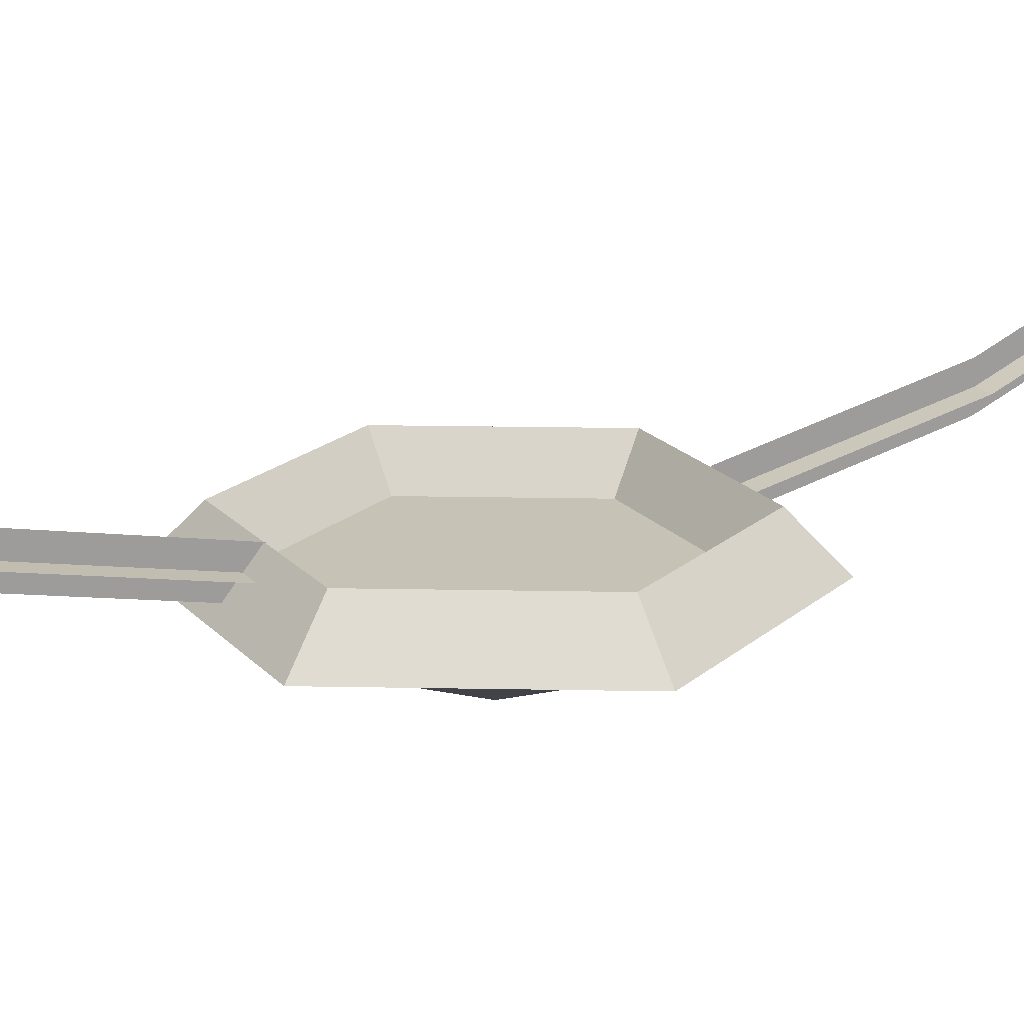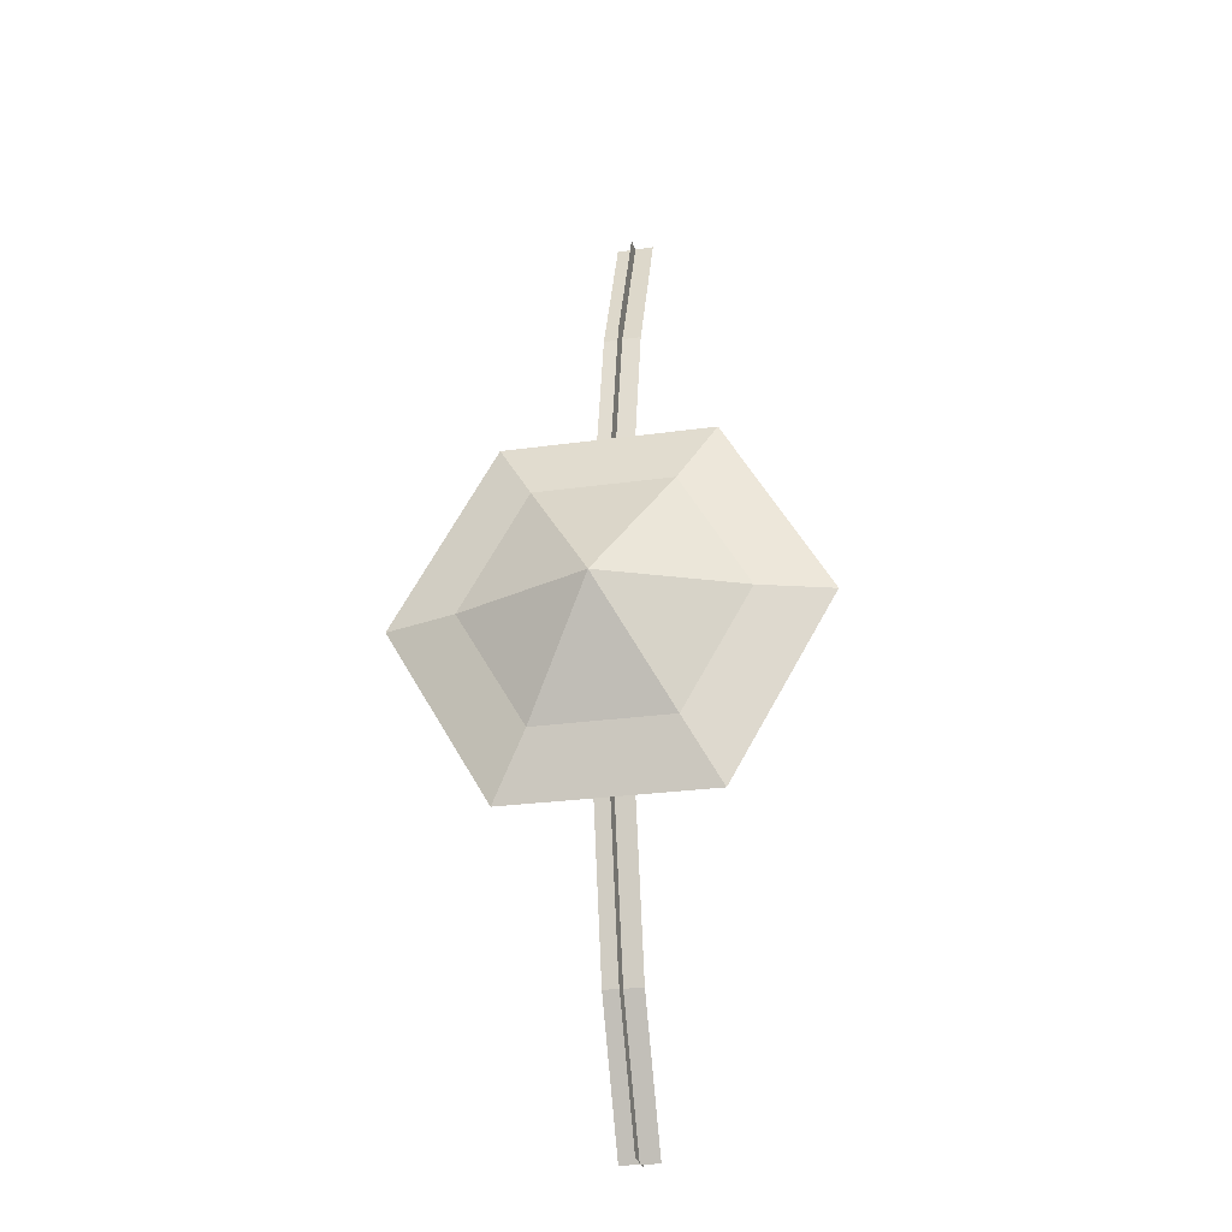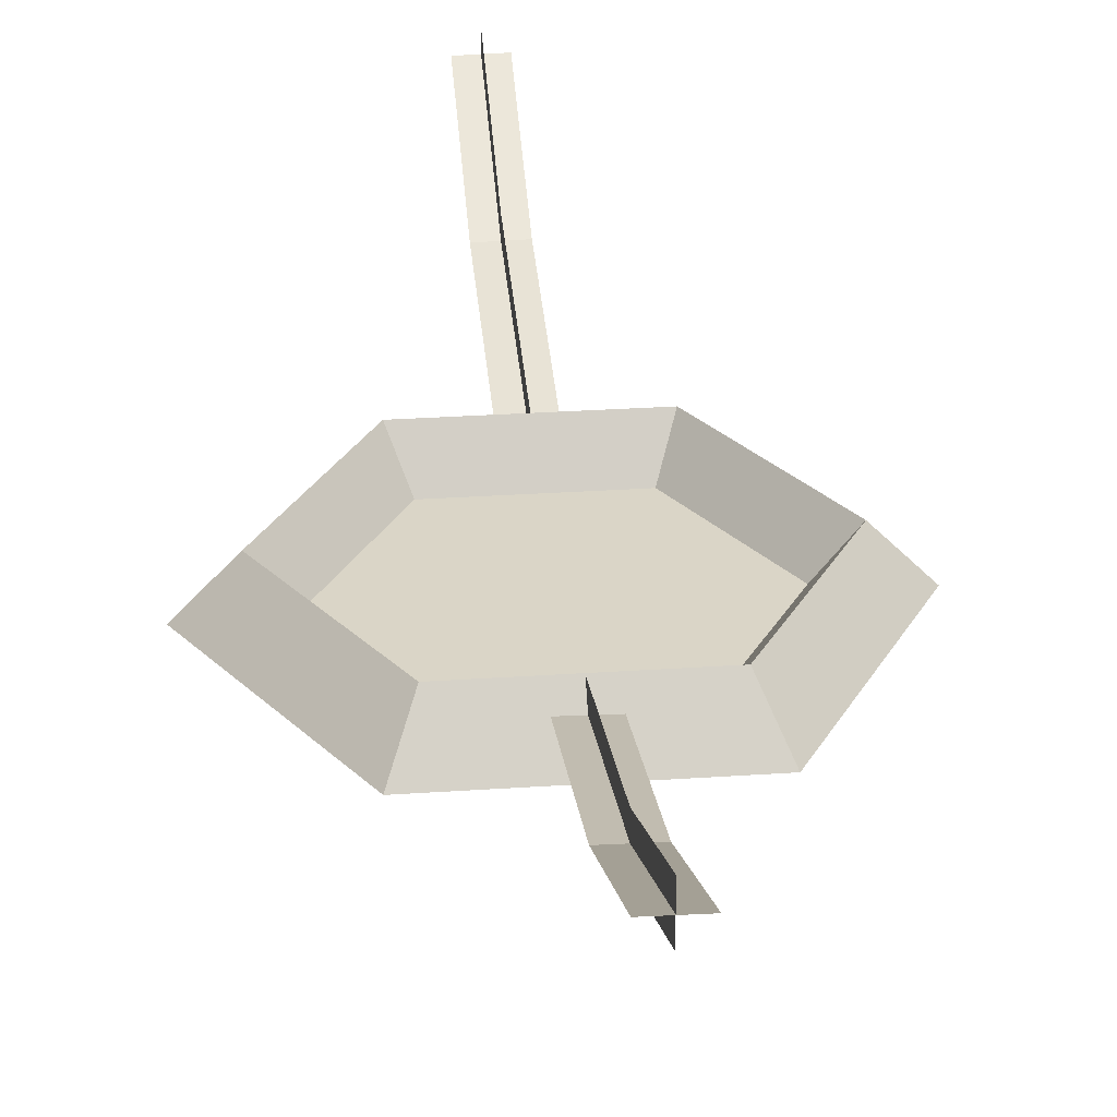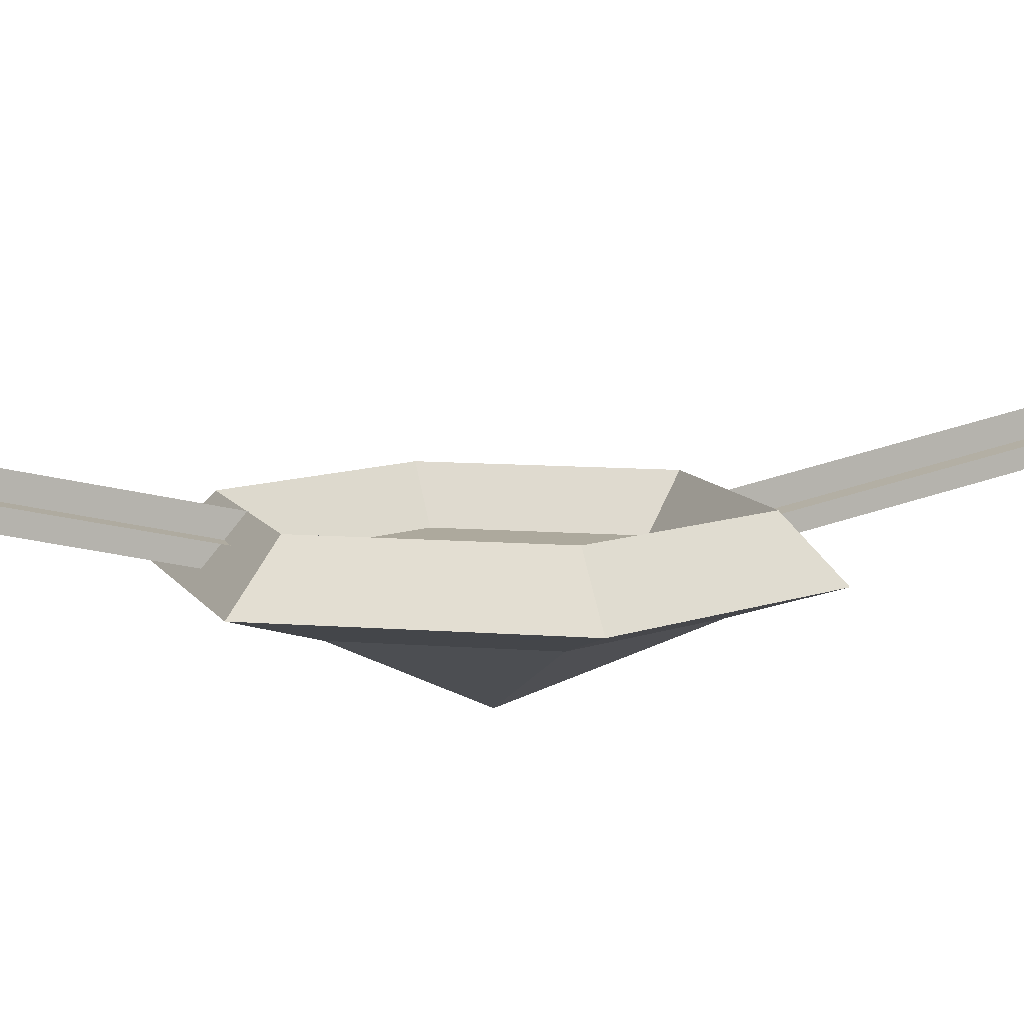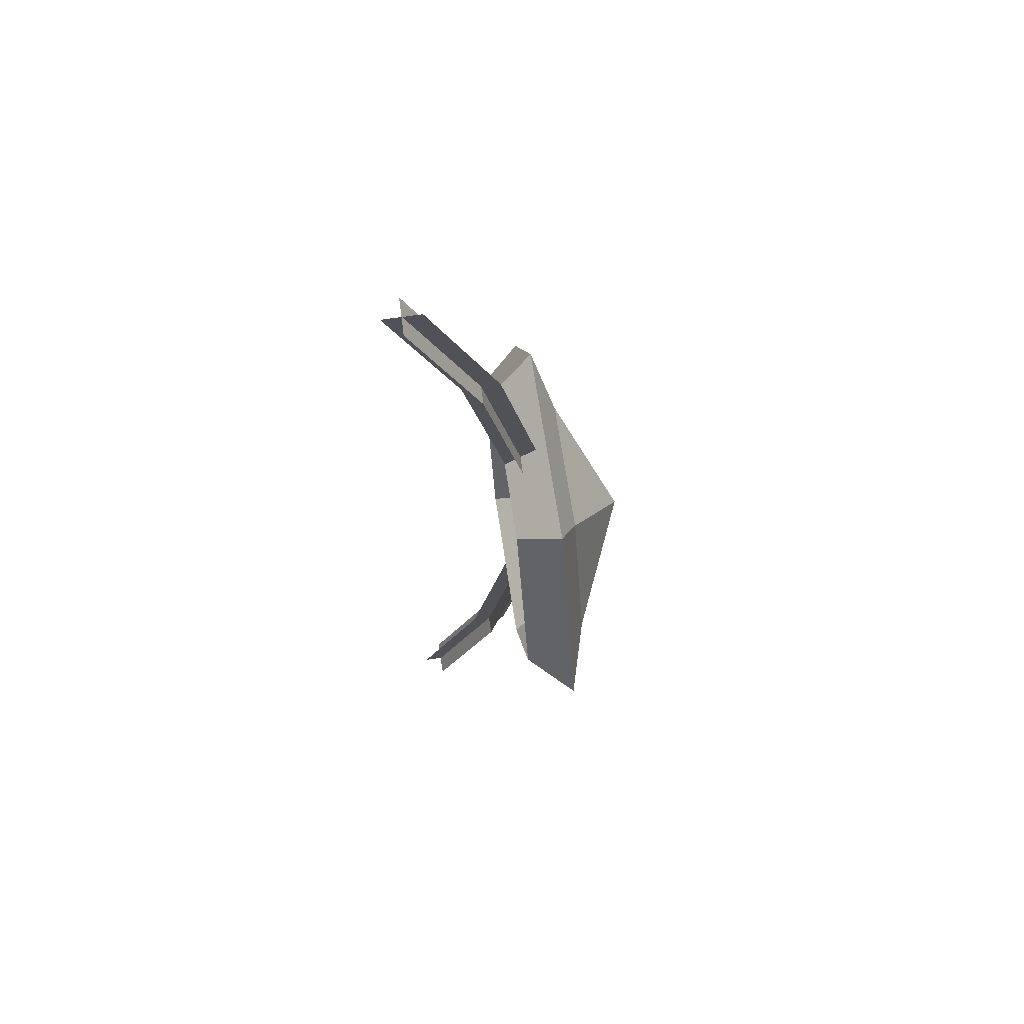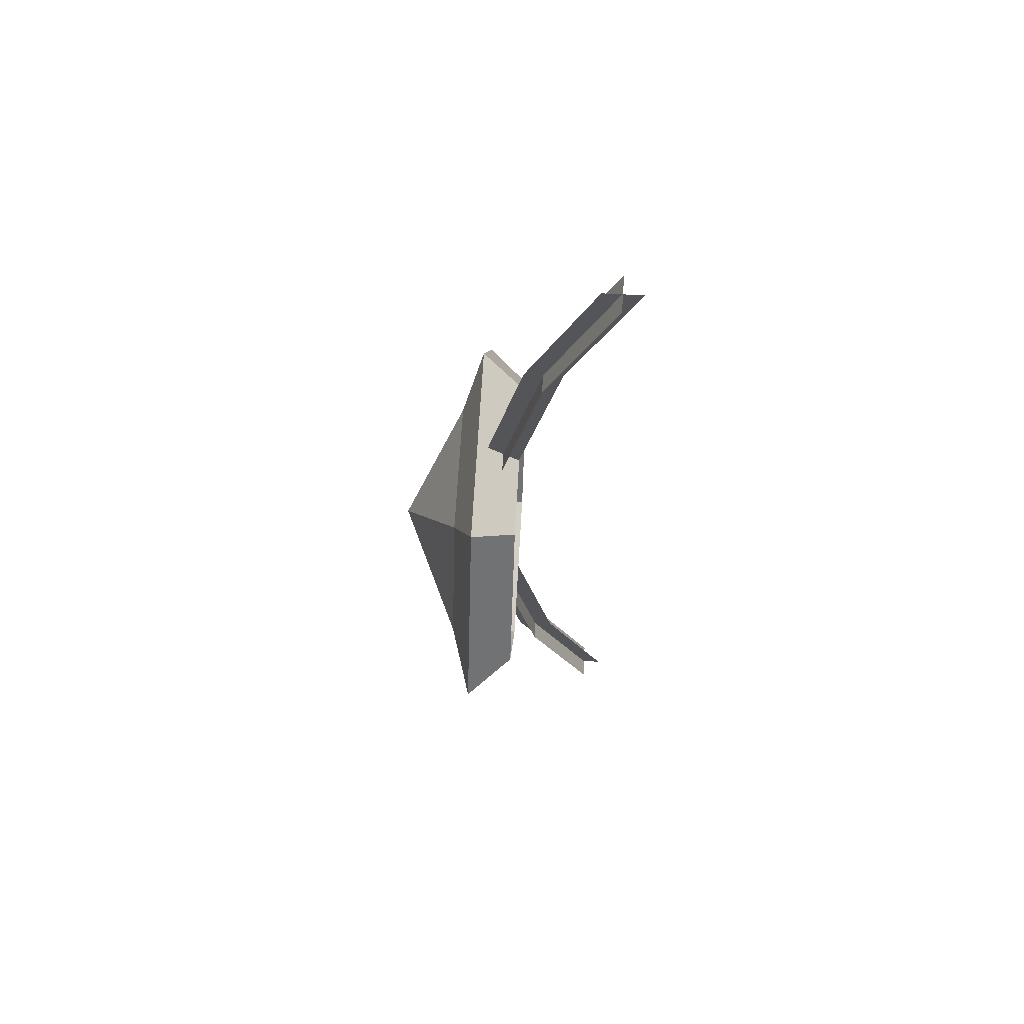
<metadata>
{"format":"obj","ext":"obj","renderer":"f3d","projection":"perspective","resolution":1024,"background":"white","views":[{"elev":19.1,"azim":-117.9,"up":"+Y"},{"elev":-27.0,"azim":12.2,"up":"+Z"},{"elev":29.0,"azim":-5.8,"up":"+Y"},{"elev":8.9,"azim":-106.9,"up":"+Y"},{"elev":67.7,"azim":-98.5,"up":"+Z"},{"elev":66.1,"azim":93.2,"up":"+Z"}]}
</metadata>
<code>
o ORC_FIREPLACE_V6
v 0.4351 -0.271 0.7494
v -0.8702 -0.271 -0.004158
v 0.4351 -0.271 -0.7577
v -0 -0.605 0.000265
v -0 0.3562 2.041
v -0 -0.07962 1.387
v -0 0.1993 2.041
v 0 0.3562 -1.947
v 0 -0.07962 -1.383
v -0 -0.2504 -0.6026
v 0 0.07724 -1.383
v 0 -0.2504 0.6067
v 0 -0.0935 0.6067
v -0 -0.0935 -0.6026
v -0 0.07724 1.387
v 0 0.1993 -1.947
v 0.07842 0.2764 2.046
v -0.07842 0.00018 1.392
v -0.07842 -0.1706 0.6067
v 0.07842 -0.002557 1.392
v -0.07842 0.2791 2.046
v -0.07842 0.2764 -1.952
v 0.07842 0.00018 -1.388
v 0.07842 -0.1706 -0.6026
v -0.07842 -0.002557 -1.388
v 0.07842 0.2791 -1.952
v 0.07842 -0.1733 0.6067
v -0.07842 -0.1733 -0.6026
v -0.4351 -0.271 0.7494
v -0.3481 -0.09317 0.5993
v 0.8702 -0.271 -0.004158
v 0.6961 -0.09317 -0.003539
v 0.3481 -0.09317 0.5993
v 0.2844 -0.2478 0.4928
v -0.4351 -0.271 -0.7577
v -0.6961 -0.09317 -0.003539
v -0.2844 -0.2478 0.4928
v -0.3481 -0.09317 -0.6064
v -0.5687 -0.2478 0.000265
v 0.3481 -0.09317 -0.6064
v 0.5687 -0.2478 0.000265
v -0.2844 -0.2478 -0.4923
v 0.2844 -0.2478 -0.4923
v -0.2844 -0.3579 -0.4923
v 0.2844 -0.3579 -0.4923
v 0.5687 -0.3579 0.000265
v -0.5687 -0.3579 0.000265
v 0.2844 -0.3579 0.4928
v -0.2844 -0.3579 0.4928
v -0 -0.2478 0.000265
f 5 7 6
f 7 5 15
f 11 9 10
f 10 9 11
f 9 11 8
f 11 9 16
f 12 13 15
f 15 13 12
f 10 14 11
f 11 14 10
f 15 6 12
f 12 6 15
f 6 15 5
f 15 6 7
f 8 16 9
f 16 8 11
f 20 18 19
f 19 18 20
f 18 20 17
f 20 18 21
f 17 21 18
f 21 17 20
f 25 23 24
f 24 23 25
f 23 25 22
f 25 23 26
f 22 26 23
f 26 22 25
f 19 27 20
f 20 27 19
f 24 28 25
f 25 28 24
f 44 4 47
f 50 37 34
f 49 4 48
f 48 4 46
f 47 4 49
f 50 39 37
f 2 29 30
f 29 33 30
f 46 4 45
f 50 42 39
f 1 31 32
f 31 40 32
f 29 1 33
f 1 32 33
f 30 33 34
f 41 34 33
f 45 4 44
f 50 43 42
f 2 36 38
f 2 30 36
f 36 30 37
f 34 37 30
f 2 38 35
f 3 35 38
f 38 36 39
f 37 39 36
f 31 3 40
f 3 38 40
f 43 41 32
f 33 32 41
f 40 38 42
f 39 42 38
f 32 40 43
f 42 43 40
f 35 3 44
f 44 47 35
f 3 31 45
f 45 44 3
f 46 45 31
f 31 1 46
f 2 35 47
f 47 49 2
f 1 29 48
f 48 46 1
f 29 2 49
f 49 48 29
f 50 41 43
f 50 34 41

</code>
